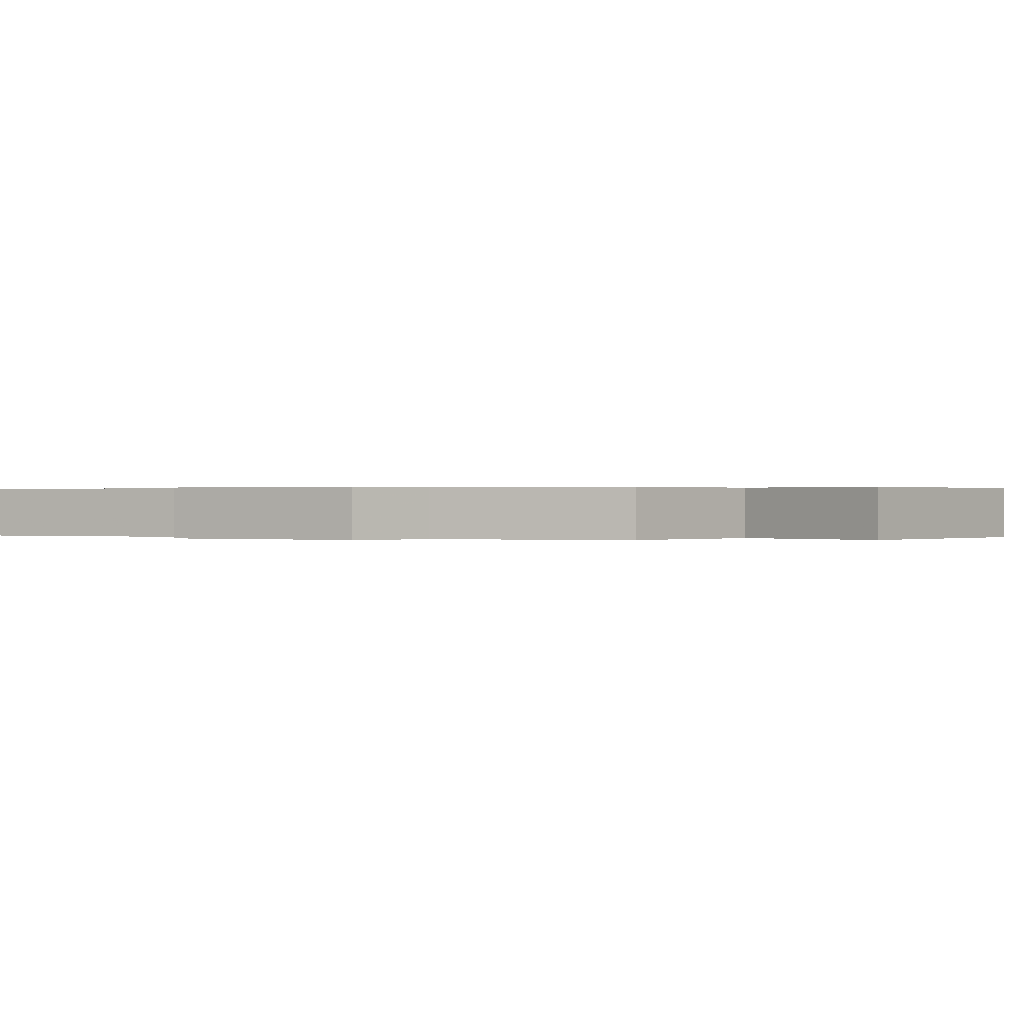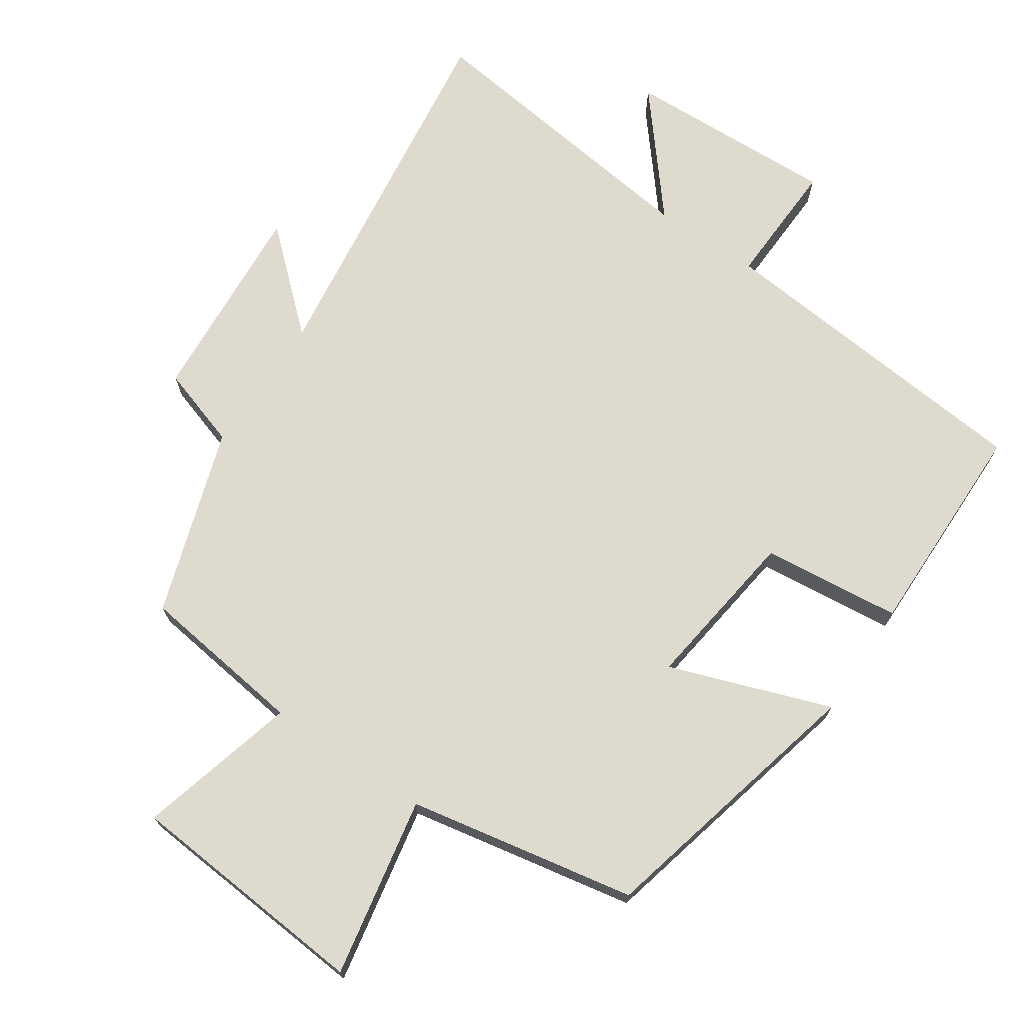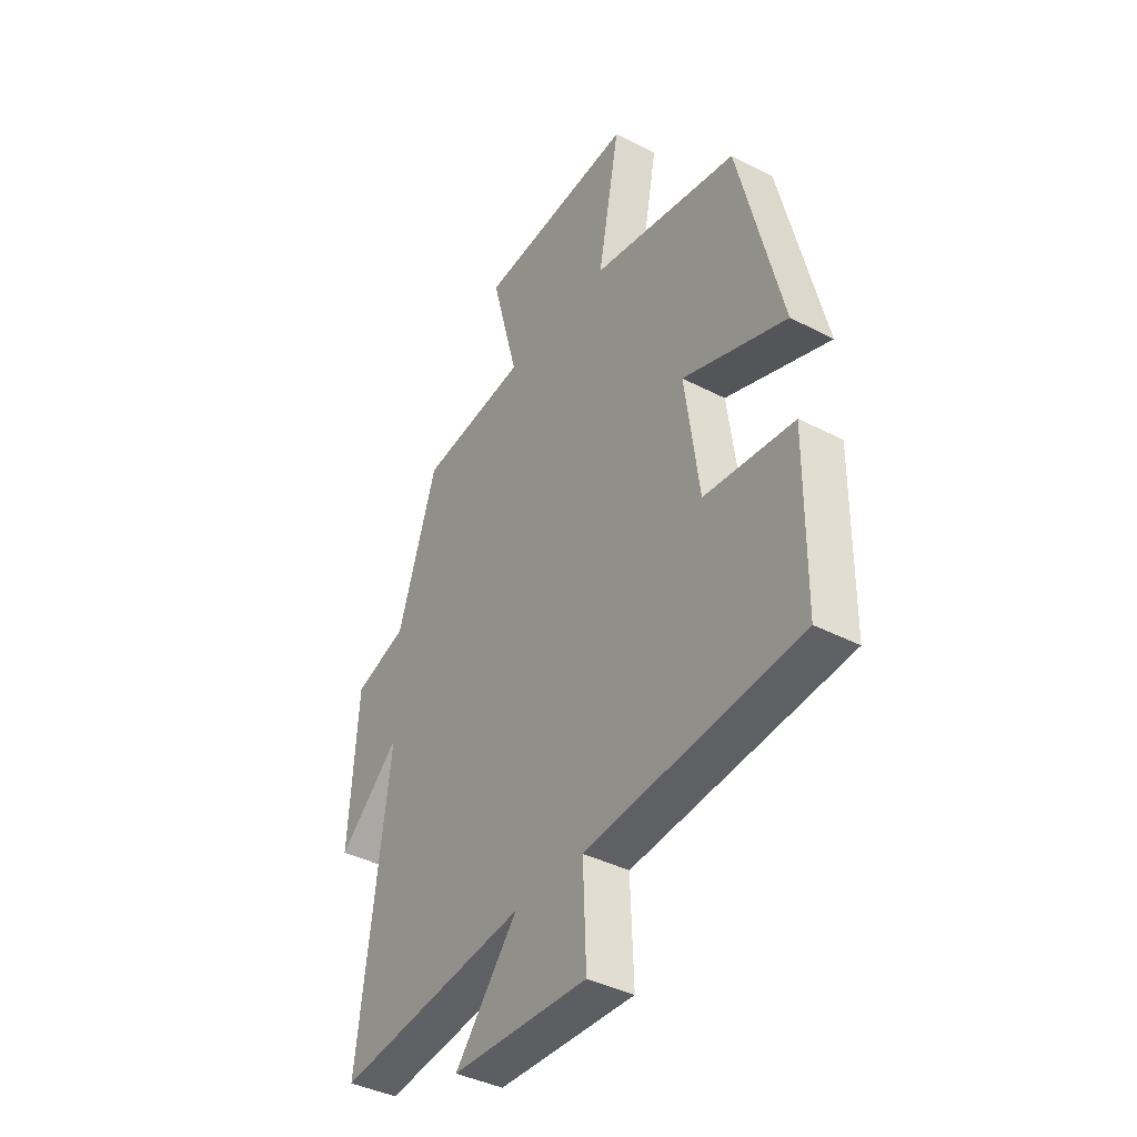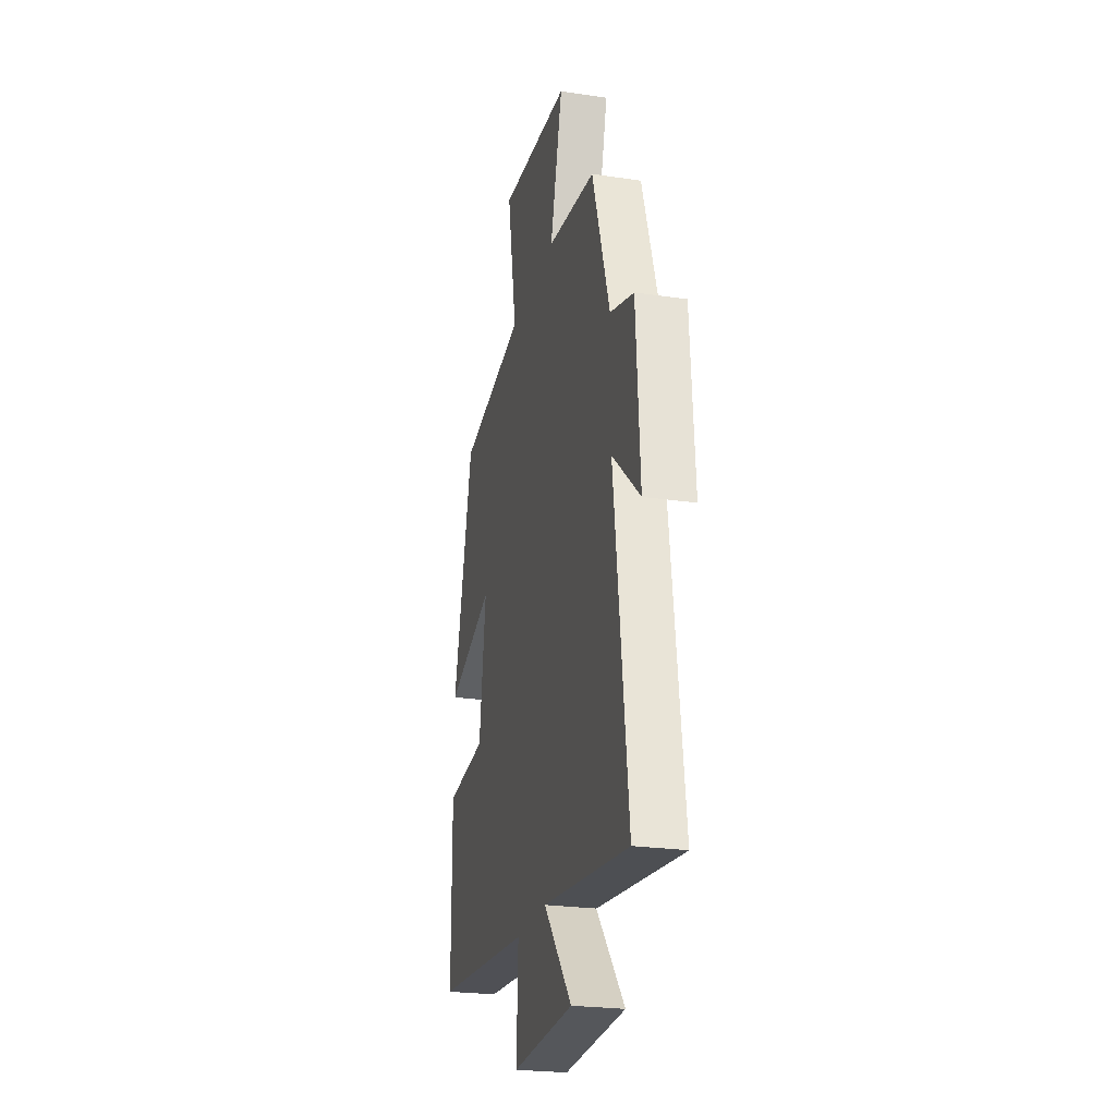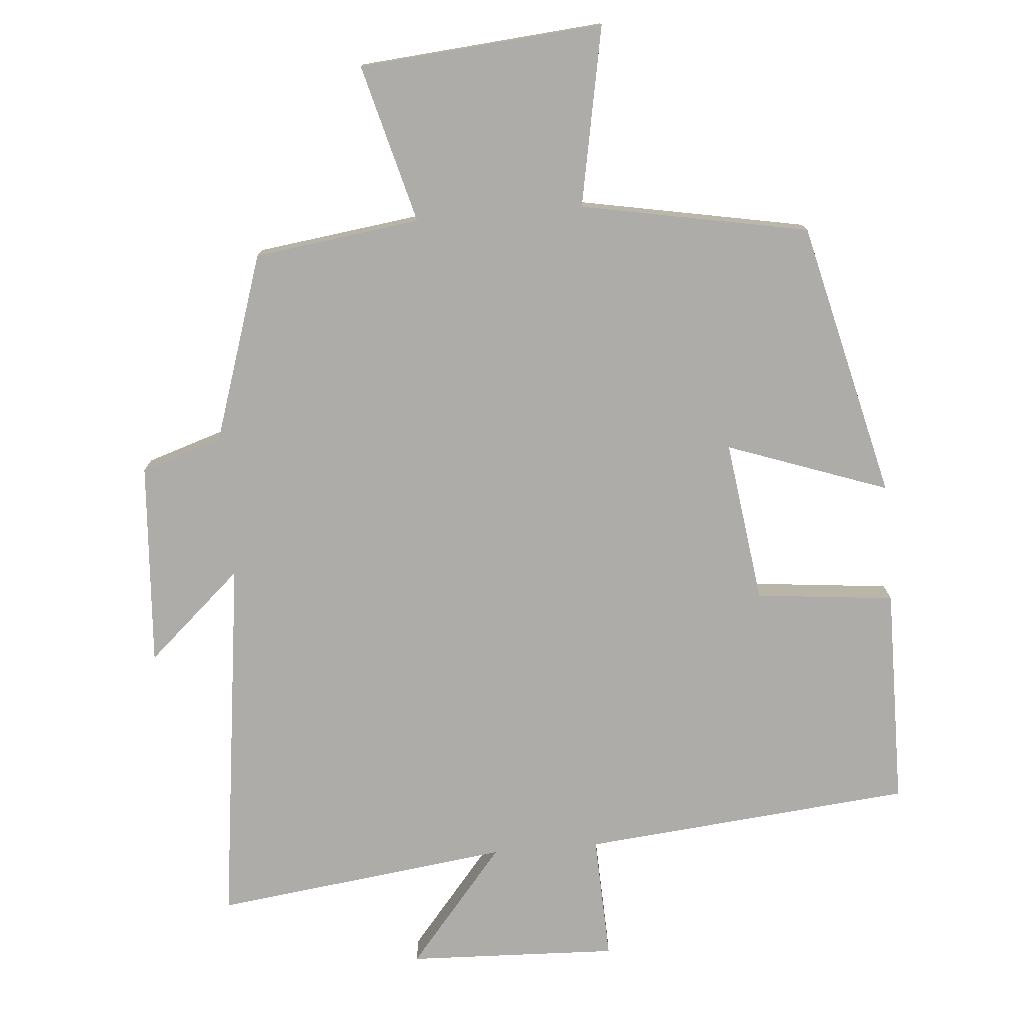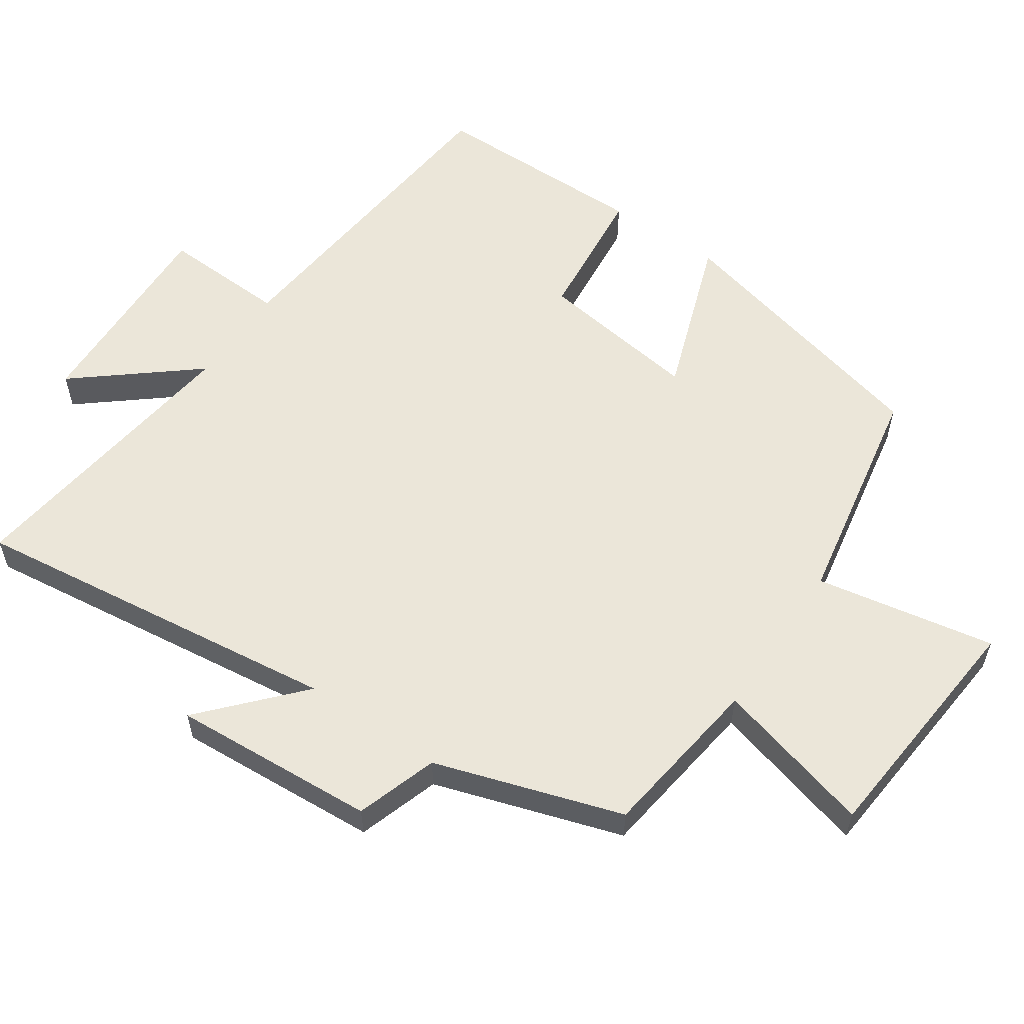
<metadata>
{"format":"obj","ext":"obj","renderer":"f3d","projection":"perspective","resolution":1024,"background":"white","views":[{"elev":0.2,"azim":-55.8,"up":"+Y"},{"elev":71.3,"azim":34.0,"up":"+Y"},{"elev":-39.7,"azim":57.2,"up":"+Z"},{"elev":-24.6,"azim":-103.7,"up":"+Z"},{"elev":-76.7,"azim":4.8,"up":"+Y"},{"elev":57.5,"azim":-55.5,"up":"+Y"}]}
</metadata>
<code>
v 0.497 0.07 -0.455
v 0.018 0.07 -0.5
v 0.025 0.07 -0.682
v -0.281 0.07 -0.67
v -0.14 0.07 -0.5
v -0.57 0.07 -0.554
v -0.5 0.07 -0.013
v -0.638 0.07 -0.137
v -0.618 0.07 0.159
v -0.5 0.07 0.197
v -0.412 0.07 0.468
v -0.171 0.07 0.5
v -0.232 0.07 0.73
v 0.122 0.07 0.76
v 0.073 0.07 0.5
v 0.403 0.07 0.438
v 0.5 0.07 0.037
v 0.267 0.07 0.12
v 0.299 0.07 -0.116
v 0.5 0.07 -0.137
v 0.497 0 -0.455
v 0.018 0 -0.5
v 0.025 0 -0.682
v -0.281 0 -0.67
v -0.14 0 -0.5
v -0.57 0 -0.554
v -0.5 0 -0.013
v -0.638 0 -0.137
v -0.618 0 0.159
v -0.5 0 0.197
v -0.412 0 0.468
v -0.171 0 0.5
v -0.232 0 0.73
v 0.122 0 0.76
v 0.073 0 0.5
v 0.403 0 0.438
v 0.5 0 0.037
v 0.267 0 0.12
v 0.299 0 -0.116
v 0.5 0 -0.137
f 19 20 1 2
f 18 19 2
f 15 16 17 18
f 15 18 2
f 12 13 14 15
f 10 11 12 15
f 10 15 2
f 7 8 9 10
f 7 10 2 3
f 5 6 7
f 5 7 3
f 3 4 5
f 22 21 40 39
f 22 39 38
f 38 37 36 35
f 22 38 35
f 35 34 33 32
f 35 32 31 30
f 22 35 30
f 30 29 28 27
f 23 22 30 27
f 27 26 25
f 23 27 25
f 25 24 23
f 1 21 22 2
f 2 22 23 3
f 3 23 24 4
f 4 24 25 5
f 5 25 26 6
f 6 26 27 7
f 7 27 28 8
f 8 28 29 9
f 9 29 30 10
f 10 30 31 11
f 11 31 32 12
f 12 32 33 13
f 13 33 34 14
f 14 34 35 15
f 15 35 36 16
f 16 36 37 17
f 17 37 38 18
f 18 38 39 19
f 19 39 40 20
f 20 40 21 1

</code>
